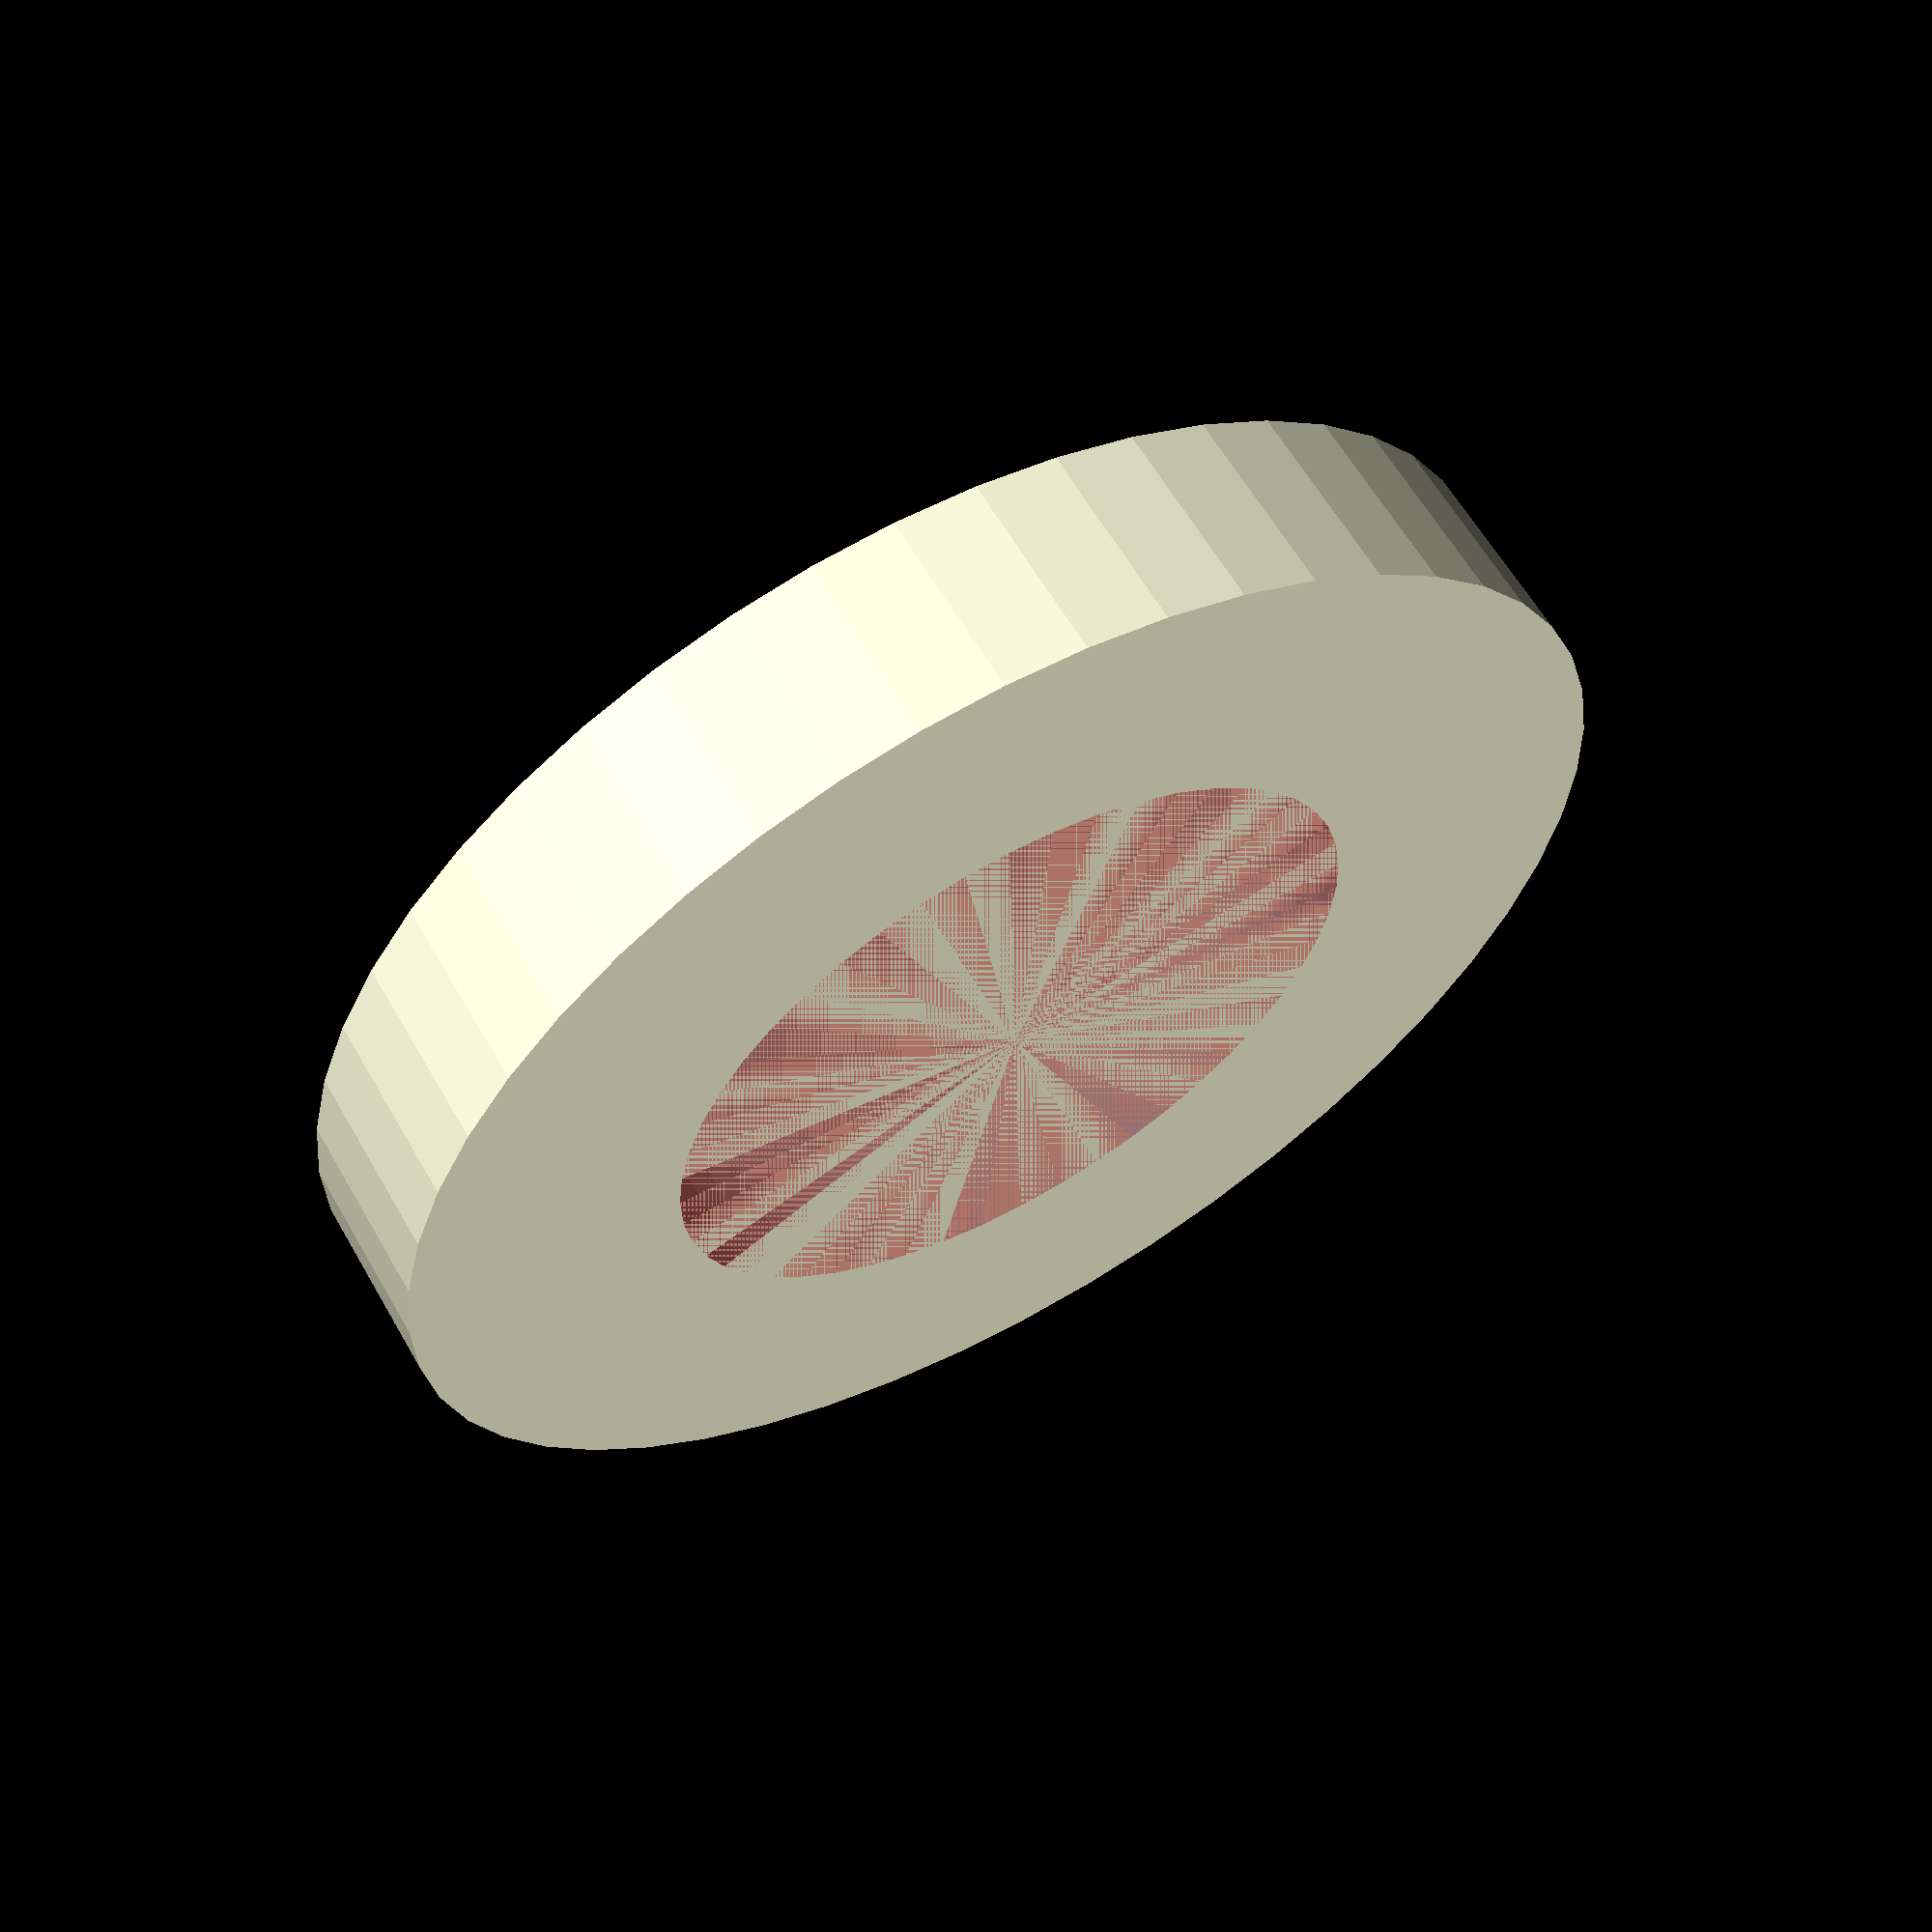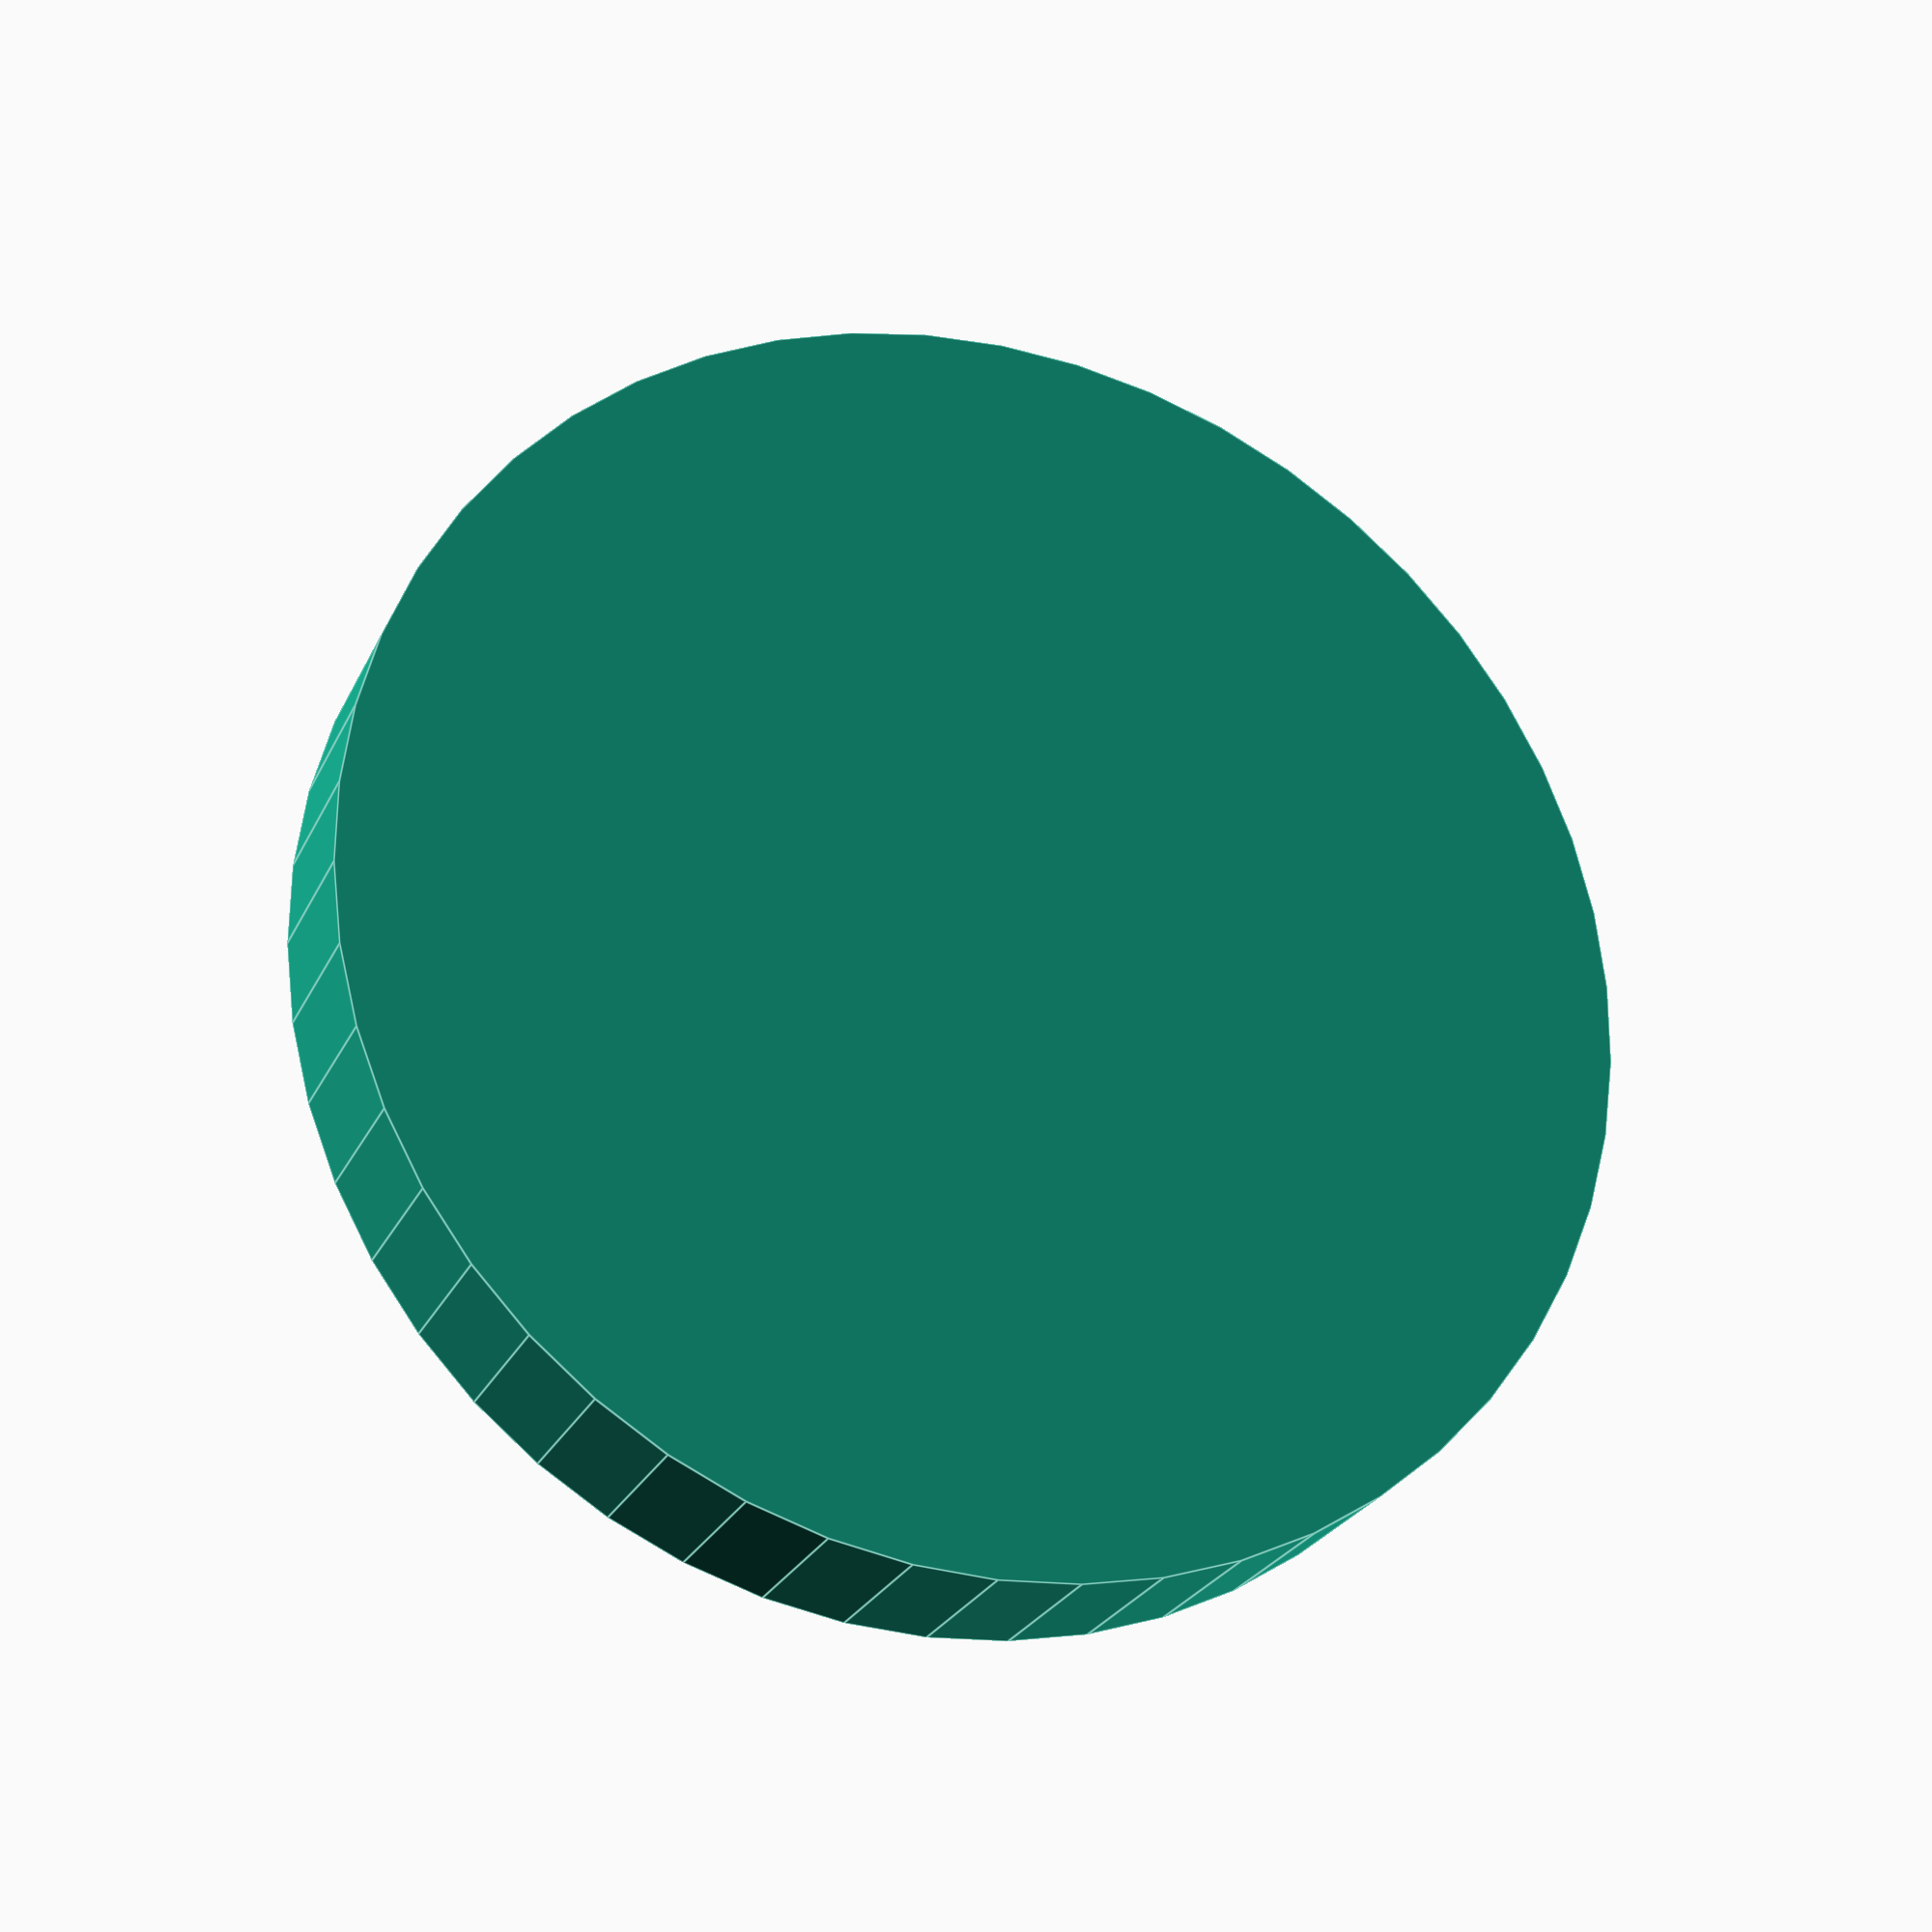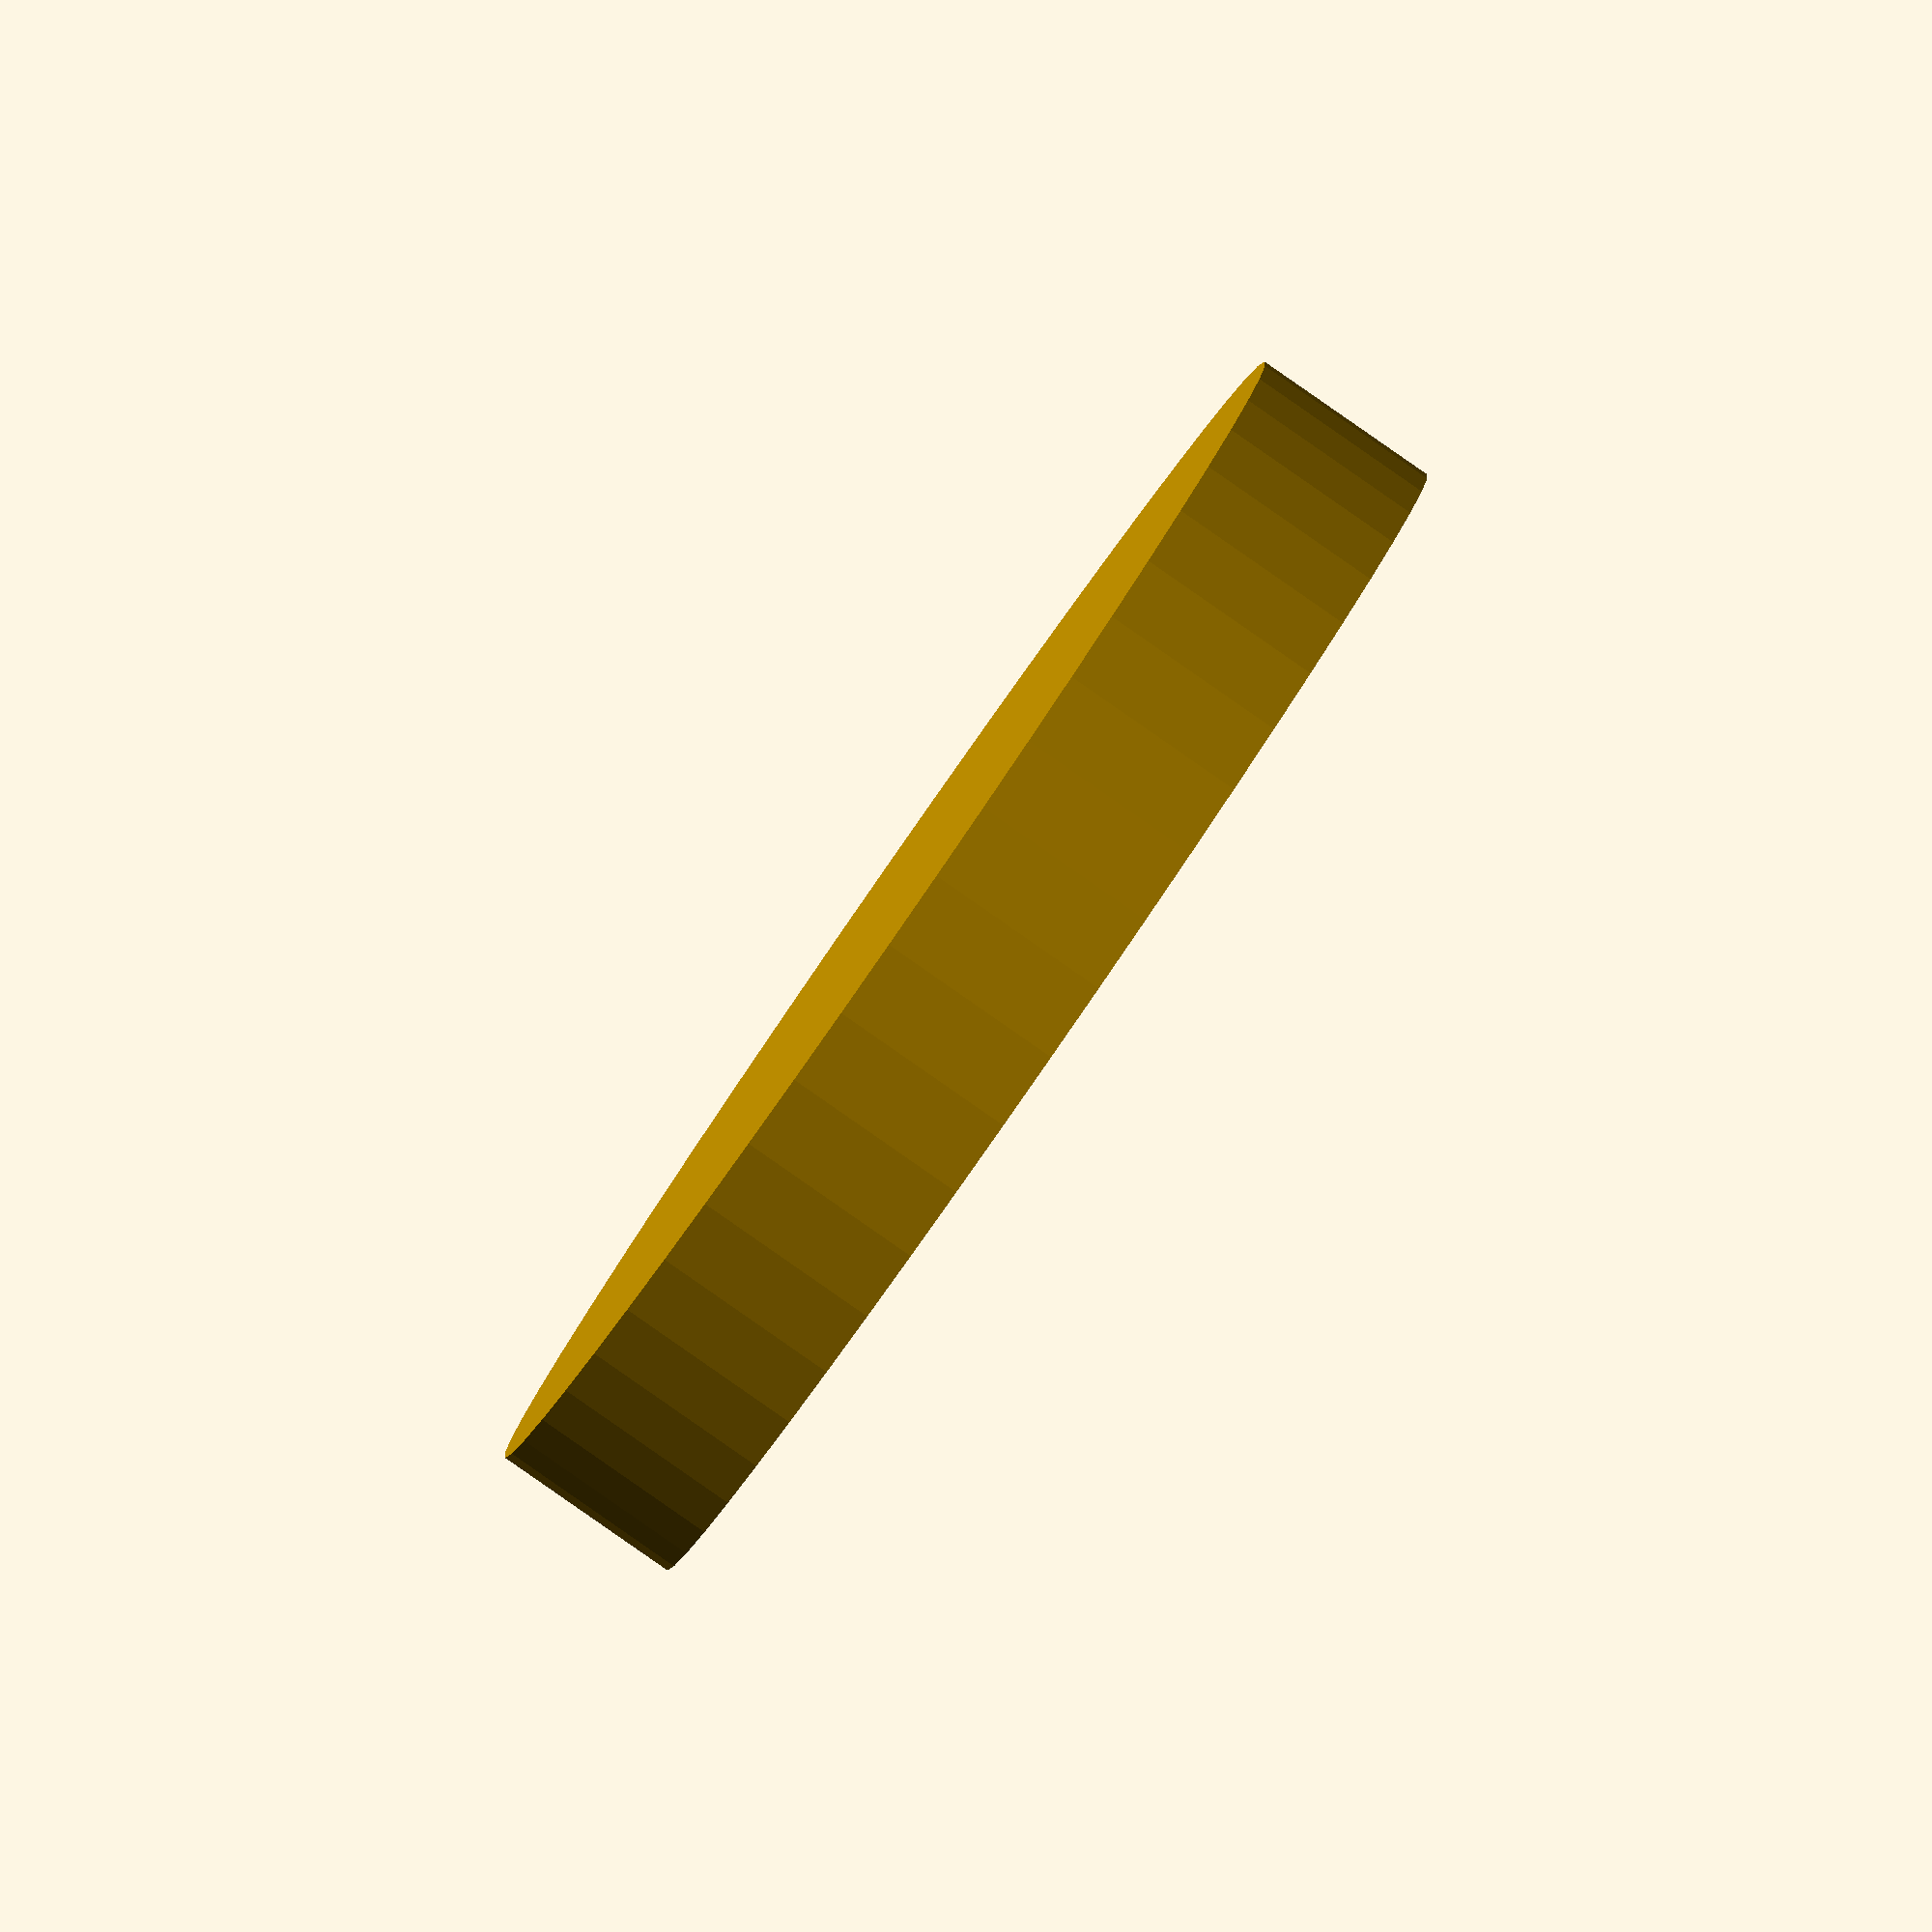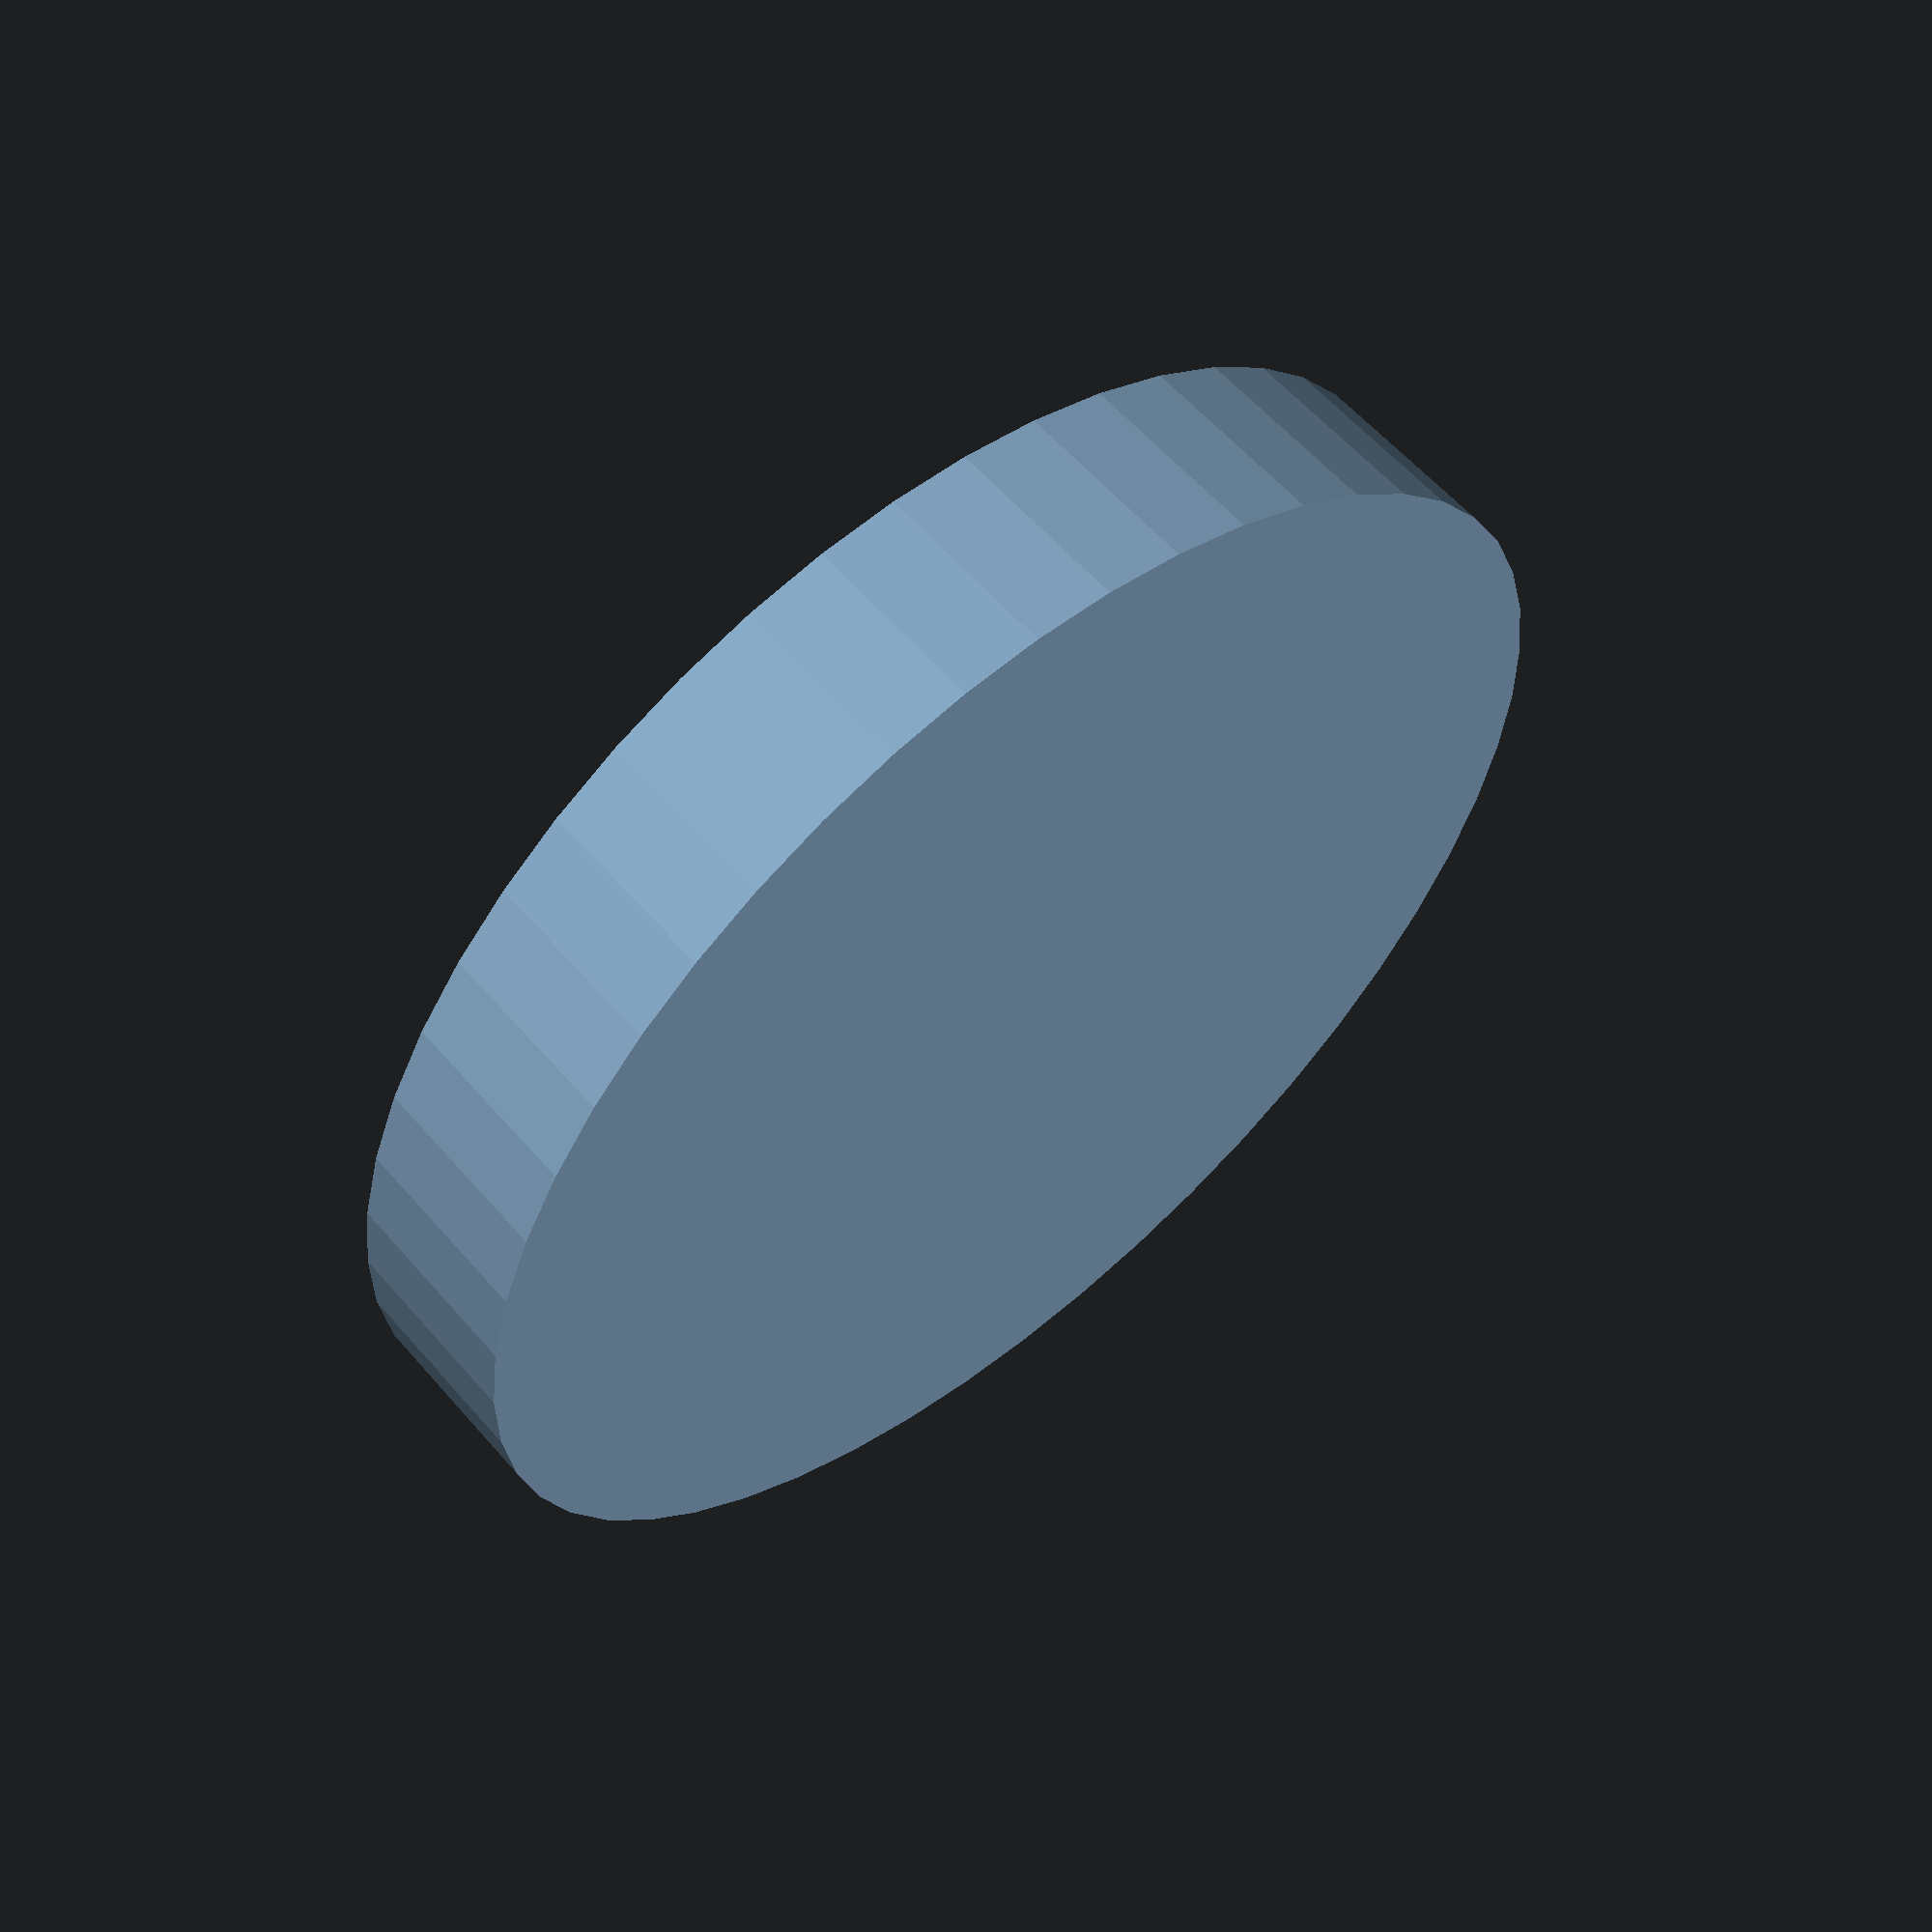
<openscad>
$fn = 50;


difference() {
	union() {
		translate(v = [0, 0, -4.0000000000]) {
			cylinder(h = 4, r = 13.5000000000);
		}
	}
	union() {
		#translate(v = [0, 0, -3.0000000000]) {
			cylinder(h = 3, r = 7.6000000000);
		}
	}
}
</openscad>
<views>
elev=299.3 azim=131.7 roll=330.4 proj=p view=wireframe
elev=204.4 azim=60.8 roll=20.0 proj=p view=edges
elev=86.5 azim=249.0 roll=235.2 proj=o view=solid
elev=301.7 azim=262.9 roll=139.6 proj=p view=solid
</views>
